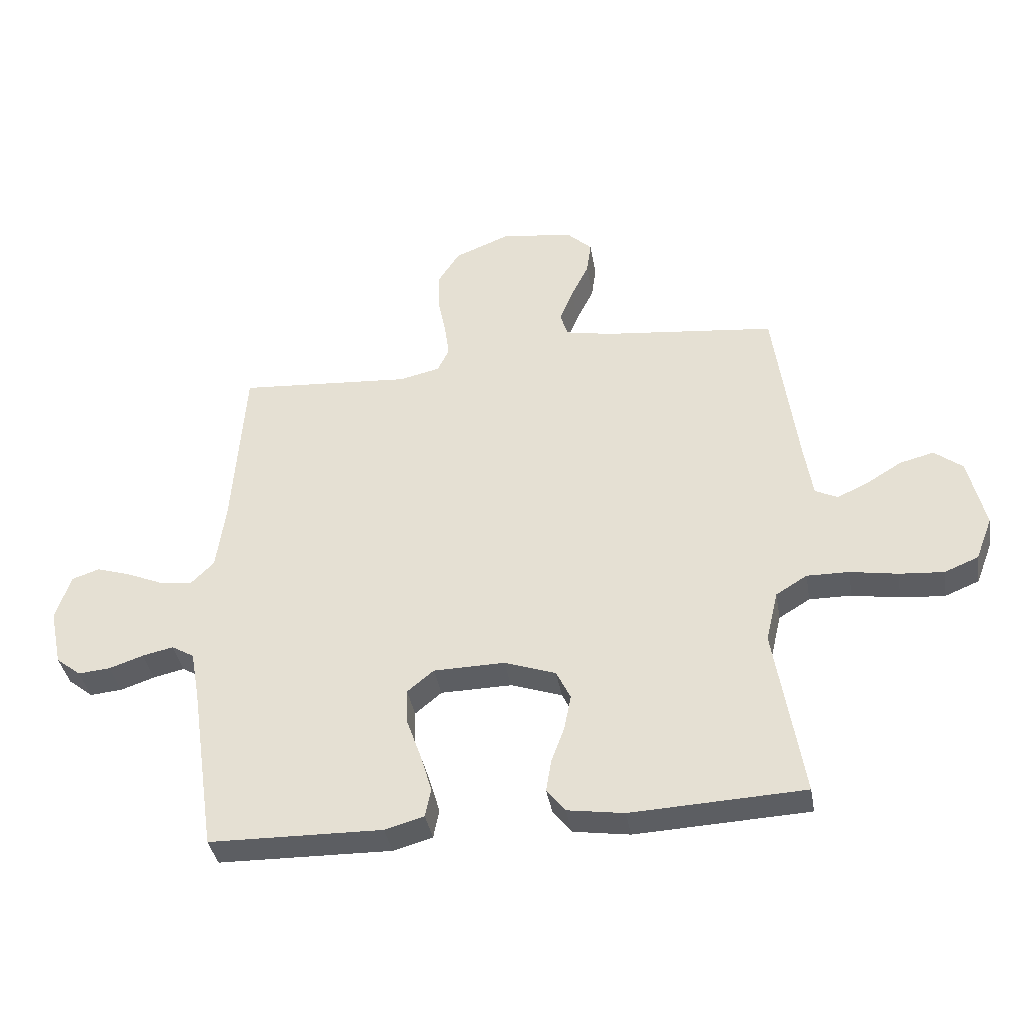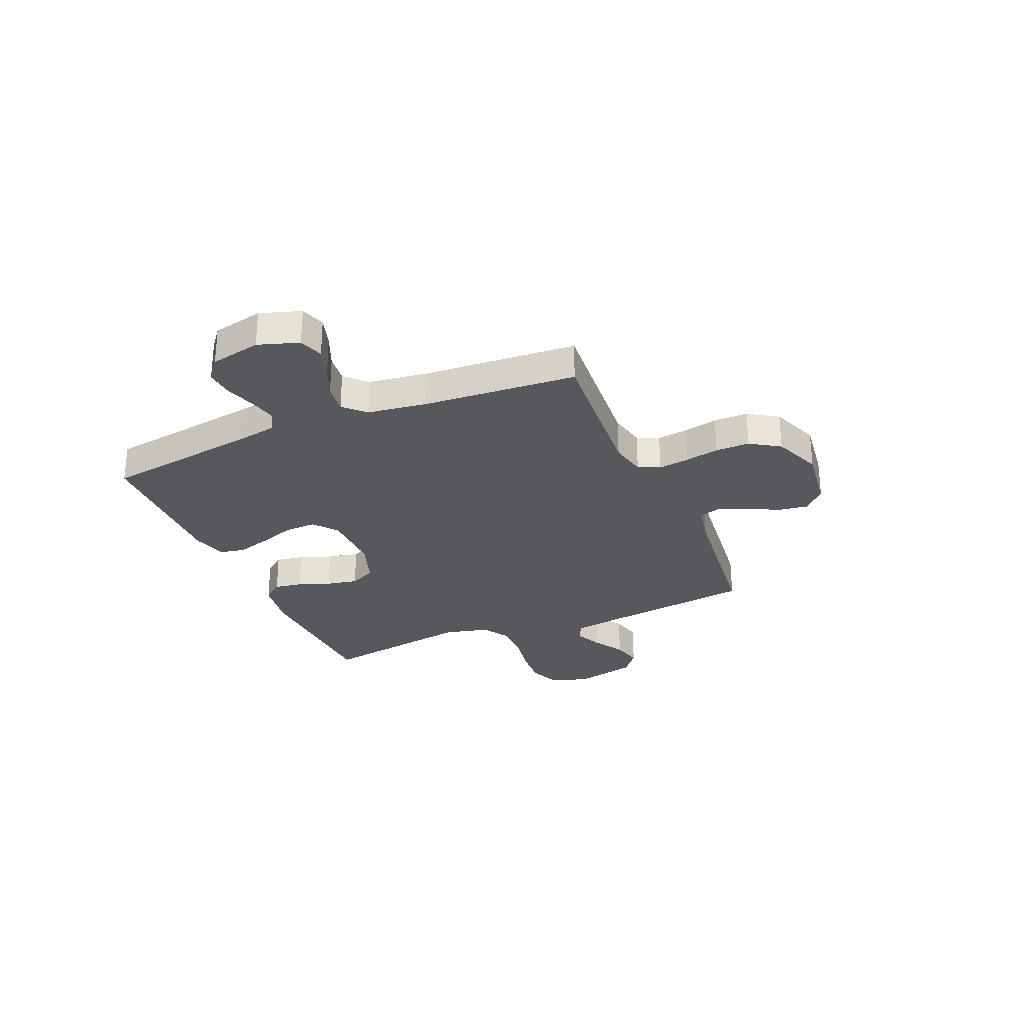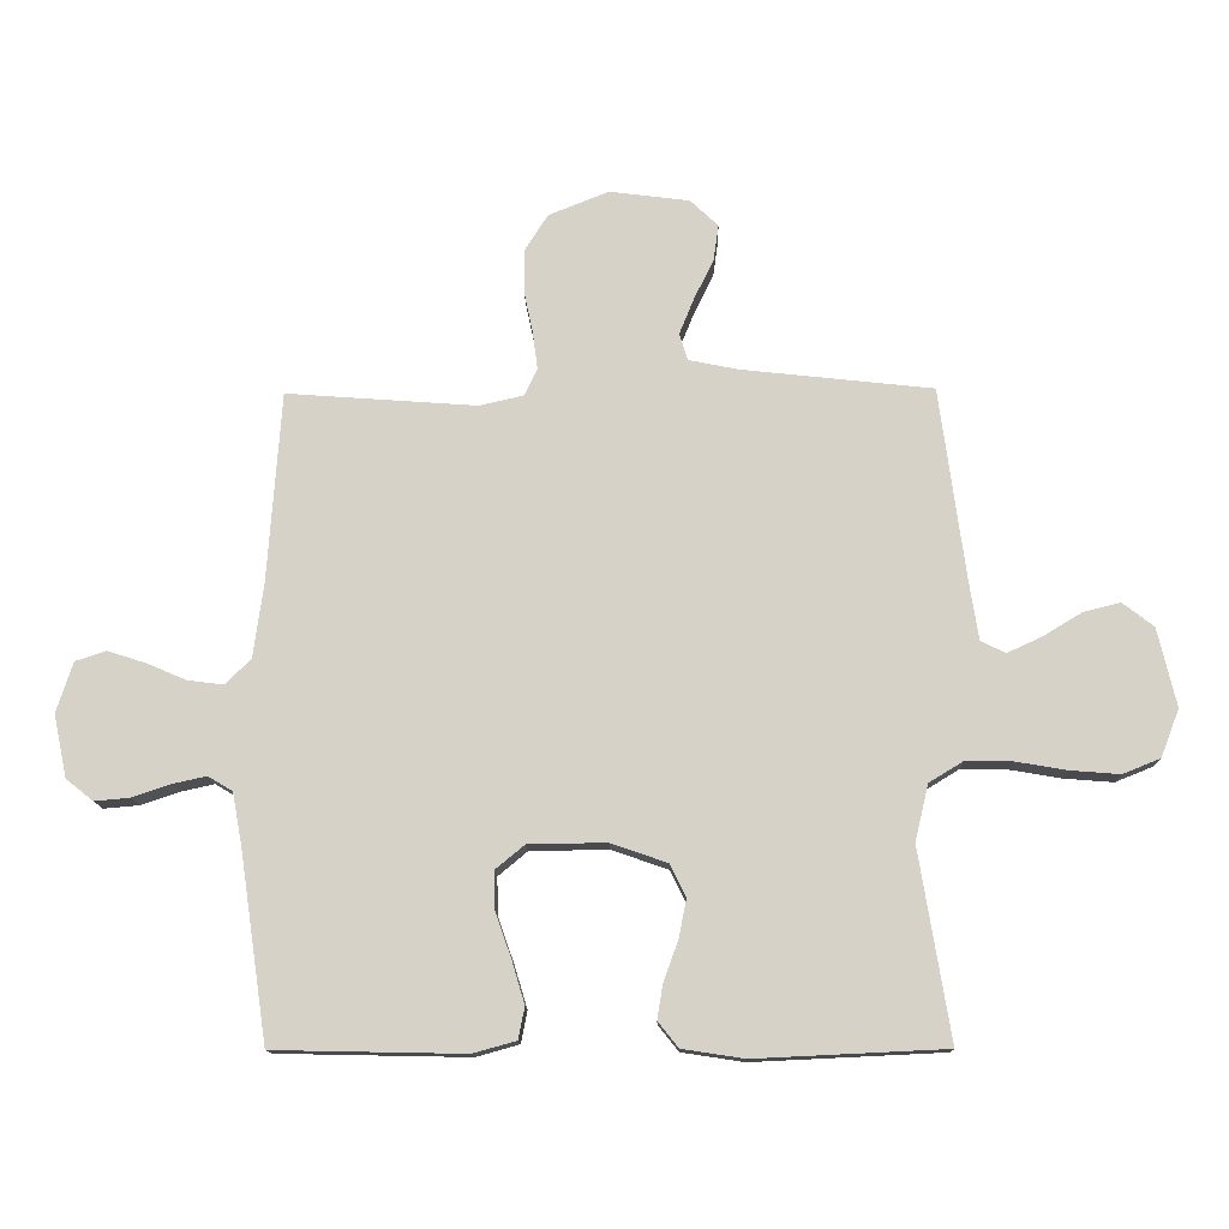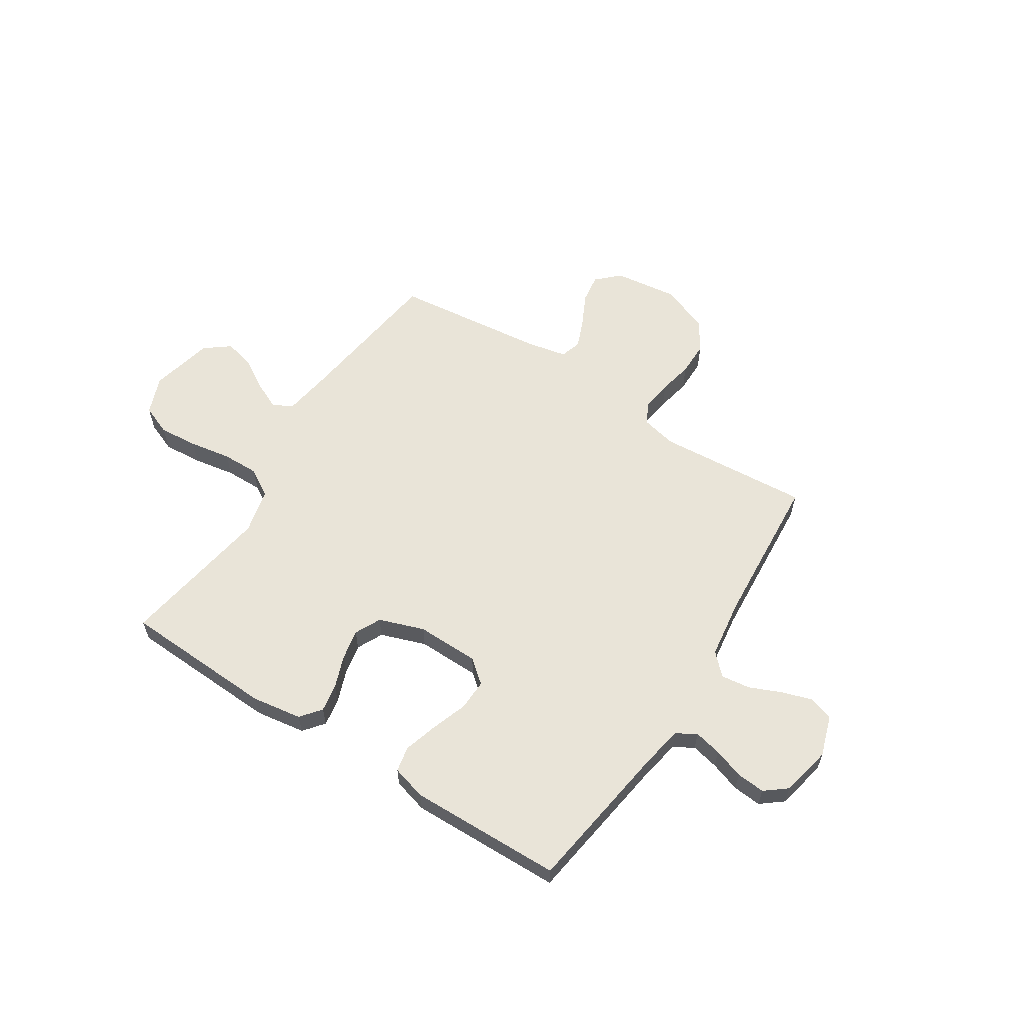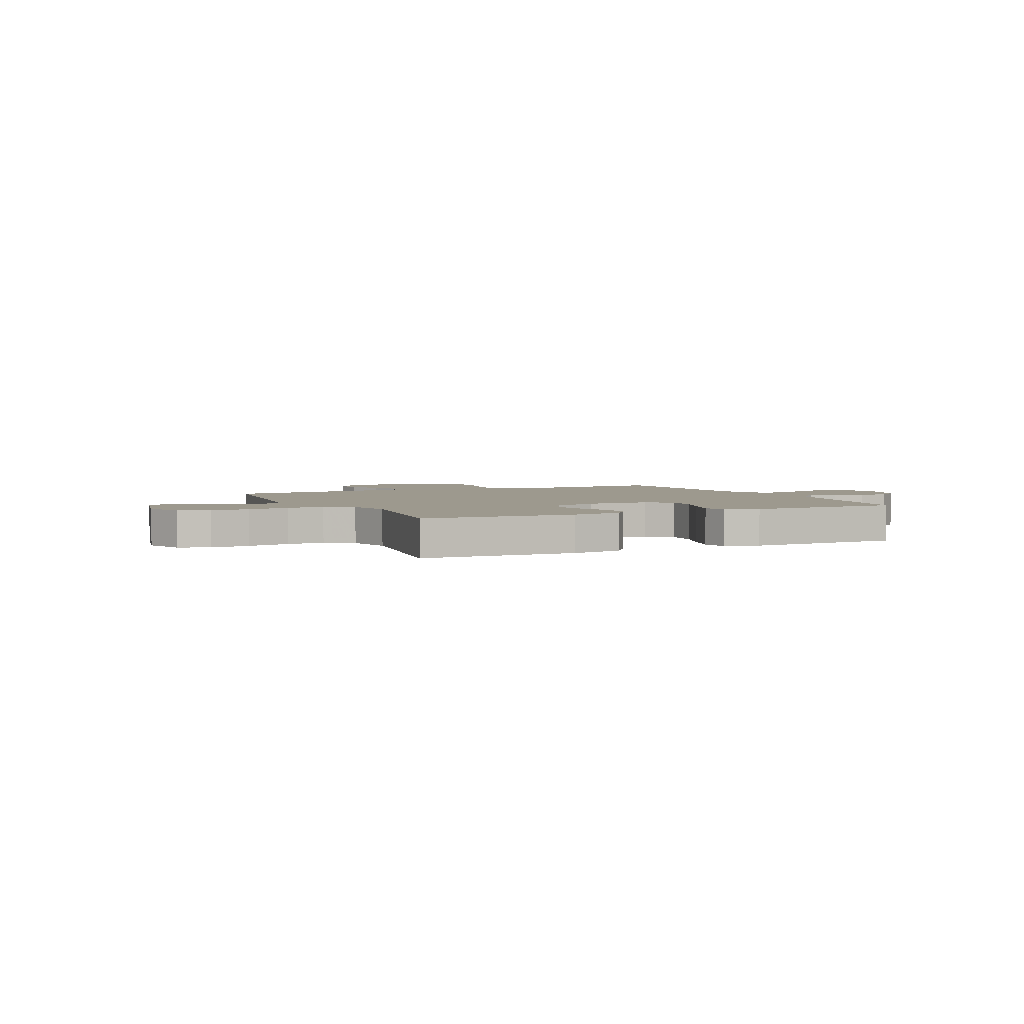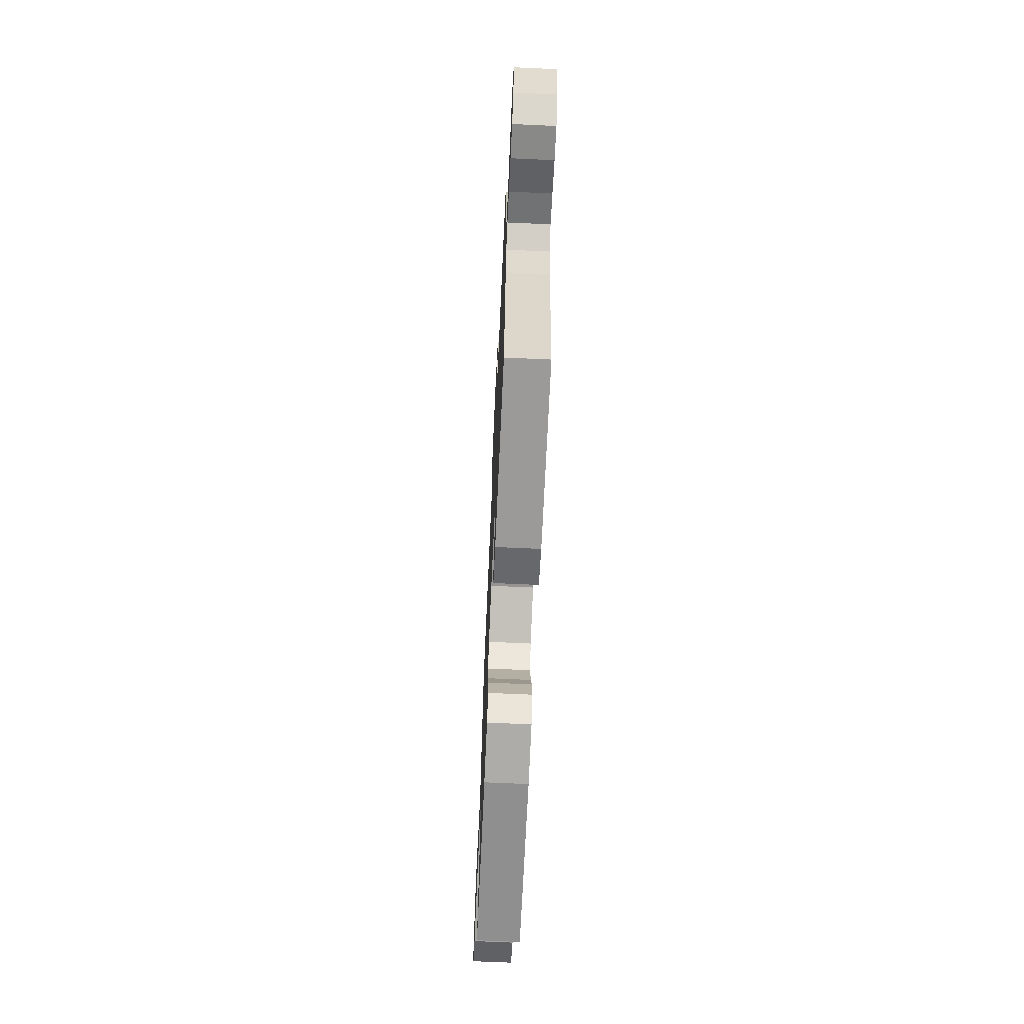
<metadata>
{"format":"obj","ext":"obj","renderer":"f3d","projection":"perspective","resolution":1024,"background":"white","views":[{"elev":-38.0,"azim":9.7,"up":"+Z"},{"elev":-28.4,"azim":-67.0,"up":"+Y"},{"elev":-13.3,"azim":1.4,"up":"+Z"},{"elev":59.8,"azim":-147.4,"up":"+Y"},{"elev":3.3,"azim":154.5,"up":"+Y"},{"elev":-68.1,"azim":-92.6,"up":"+Z"}]}
</metadata>
<code>
v -0.5 0.07 0.5
v -0.2 0.07 0.478
v -0.13 0.07 0.494
v -0.11 0.07 0.536
v -0.118 0.07 0.596
v -0.132 0.07 0.663
v -0.132 0.07 0.73
v -0.095 0.07 0.788
v 0 0.07 0.826
v 0.126 0.07 0.81
v 0.17 0.07 0.768
v 0.162 0.07 0.711
v 0.131 0.07 0.648
v 0.108 0.07 0.591
v 0.121 0.07 0.549
v 0.2 0.07 0.533
v 0.5 0.07 0.5
v 0.54 0.07 0.2
v 0.555 0.07 0.104
v 0.594 0.07 0.085
v 0.648 0.07 0.11
v 0.709 0.07 0.147
v 0.768 0.07 0.162
v 0.817 0.07 0.124
v 0.846 0.07 0
v 0.817 0.07 -0.075
v 0.758 0.07 -0.099
v 0.681 0.07 -0.093
v 0.599 0.07 -0.079
v 0.526 0.07 -0.078
v 0.472 0.07 -0.111
v 0.451 0.07 -0.2
v 0.5 0.07 -0.5
v 0.2 0.07 -0.514
v 0.102 0.07 -0.499
v 0.07 0.07 -0.459
v 0.079 0.07 -0.404
v 0.102 0.07 -0.341
v 0.114 0.07 -0.28
v 0.089 0.07 -0.229
v 0 0.07 -0.198
v -0.123 0.07 -0.2
v -0.169 0.07 -0.238
v -0.167 0.07 -0.299
v -0.142 0.07 -0.37
v -0.122 0.07 -0.437
v -0.132 0.07 -0.487
v -0.2 0.07 -0.506
v -0.5 0.07 -0.5
v -0.544 0.07 -0.2
v -0.559 0.07 -0.119
v -0.598 0.07 -0.096
v -0.652 0.07 -0.108
v -0.711 0.07 -0.128
v -0.767 0.07 -0.133
v -0.81 0.07 -0.099
v -0.831 0.07 0
v -0.805 0.07 0.08
v -0.757 0.07 0.096
v -0.697 0.07 0.077
v -0.634 0.07 0.05
v -0.577 0.07 0.043
v -0.537 0.07 0.083
v -0.521 0.07 0.2
v -0.5 0 0.5
v -0.2 0 0.478
v -0.13 0 0.494
v -0.11 0 0.536
v -0.118 0 0.596
v -0.132 0 0.663
v -0.132 0 0.73
v -0.095 0 0.788
v 0 0 0.826
v 0.126 0 0.81
v 0.17 0 0.768
v 0.162 0 0.711
v 0.131 0 0.648
v 0.108 0 0.591
v 0.121 0 0.549
v 0.2 0 0.533
v 0.5 0 0.5
v 0.54 0 0.2
v 0.555 0 0.104
v 0.594 0 0.085
v 0.648 0 0.11
v 0.709 0 0.147
v 0.768 0 0.162
v 0.817 0 0.124
v 0.846 0 0
v 0.817 0 -0.075
v 0.758 0 -0.099
v 0.681 0 -0.093
v 0.599 0 -0.079
v 0.526 0 -0.078
v 0.472 0 -0.111
v 0.451 0 -0.2
v 0.5 0 -0.5
v 0.2 0 -0.514
v 0.102 0 -0.499
v 0.07 0 -0.459
v 0.079 0 -0.404
v 0.102 0 -0.341
v 0.114 0 -0.28
v 0.089 0 -0.229
v 0 0 -0.198
v -0.123 0 -0.2
v -0.169 0 -0.238
v -0.167 0 -0.299
v -0.142 0 -0.37
v -0.122 0 -0.437
v -0.132 0 -0.487
v -0.2 0 -0.506
v -0.5 0 -0.5
v -0.544 0 -0.2
v -0.559 0 -0.119
v -0.598 0 -0.096
v -0.652 0 -0.108
v -0.711 0 -0.128
v -0.767 0 -0.133
v -0.81 0 -0.099
v -0.831 0 0
v -0.805 0 0.08
v -0.757 0 0.096
v -0.697 0 0.077
v -0.634 0 0.05
v -0.577 0 0.043
v -0.537 0 0.083
v -0.521 0 0.2
f 59 60 61
f 58 59 61
f 57 58 61
f 56 57 61
f 55 56 61
f 54 55 61
f 53 54 61
f 52 53 61 62
f 51 52 62 63
f 48 49 50
f 47 48 50
f 46 47 50
f 45 46 50
f 44 45 50
f 51 63 64
f 50 51 64
f 44 50 64
f 43 44 64
f 36 37 38
f 35 36 38
f 34 35 38
f 33 34 38
f 32 33 38
f 31 32 38 39
f 30 31 39 40
f 27 28 29
f 26 27 29
f 25 26 29
f 24 25 29
f 23 24 29
f 22 23 29
f 21 22 29
f 20 21 29 30
f 30 40 41
f 20 30 41
f 19 20 41
f 16 17 18
f 19 41 42
f 18 19 42
f 16 18 42
f 15 16 42
f 11 12 13
f 10 11 13
f 9 10 13
f 8 9 13
f 7 8 13
f 6 7 13
f 5 6 13
f 4 5 13 14
f 64 1 2
f 43 64 2
f 42 43 2
f 14 15 42
f 4 14 42
f 3 4 42
f 2 3 42
f 125 124 123
f 125 123 122
f 125 122 121
f 125 121 120
f 125 120 119
f 125 119 118
f 125 118 117
f 126 125 117 116
f 127 126 116 115
f 114 113 112
f 114 112 111
f 114 111 110
f 114 110 109
f 114 109 108
f 128 127 115
f 128 115 114
f 128 114 108
f 128 108 107
f 102 101 100
f 102 100 99
f 102 99 98
f 102 98 97
f 102 97 96
f 103 102 96 95
f 104 103 95 94
f 93 92 91
f 93 91 90
f 93 90 89
f 93 89 88
f 93 88 87
f 93 87 86
f 93 86 85
f 94 93 85 84
f 105 104 94
f 105 94 84
f 105 84 83
f 82 81 80
f 106 105 83
f 106 83 82
f 106 82 80
f 106 80 79
f 77 76 75
f 77 75 74
f 77 74 73
f 77 73 72
f 77 72 71
f 77 71 70
f 77 70 69
f 78 77 69 68
f 66 65 128
f 66 128 107
f 66 107 106
f 106 79 78
f 106 78 68
f 106 68 67
f 106 67 66
f 1 65 66 2
f 2 66 67 3
f 3 67 68 4
f 4 68 69 5
f 5 69 70 6
f 6 70 71 7
f 7 71 72 8
f 8 72 73 9
f 9 73 74 10
f 10 74 75 11
f 11 75 76 12
f 12 76 77 13
f 13 77 78 14
f 14 78 79 15
f 15 79 80 16
f 16 80 81 17
f 17 81 82 18
f 18 82 83 19
f 19 83 84 20
f 20 84 85 21
f 21 85 86 22
f 22 86 87 23
f 23 87 88 24
f 24 88 89 25
f 25 89 90 26
f 26 90 91 27
f 27 91 92 28
f 28 92 93 29
f 29 93 94 30
f 30 94 95 31
f 31 95 96 32
f 32 96 97 33
f 33 97 98 34
f 34 98 99 35
f 35 99 100 36
f 36 100 101 37
f 37 101 102 38
f 38 102 103 39
f 39 103 104 40
f 40 104 105 41
f 41 105 106 42
f 42 106 107 43
f 43 107 108 44
f 44 108 109 45
f 45 109 110 46
f 46 110 111 47
f 47 111 112 48
f 48 112 113 49
f 49 113 114 50
f 50 114 115 51
f 51 115 116 52
f 52 116 117 53
f 53 117 118 54
f 54 118 119 55
f 55 119 120 56
f 56 120 121 57
f 57 121 122 58
f 58 122 123 59
f 59 123 124 60
f 60 124 125 61
f 61 125 126 62
f 62 126 127 63
f 63 127 128 64
f 64 128 65 1

</code>
